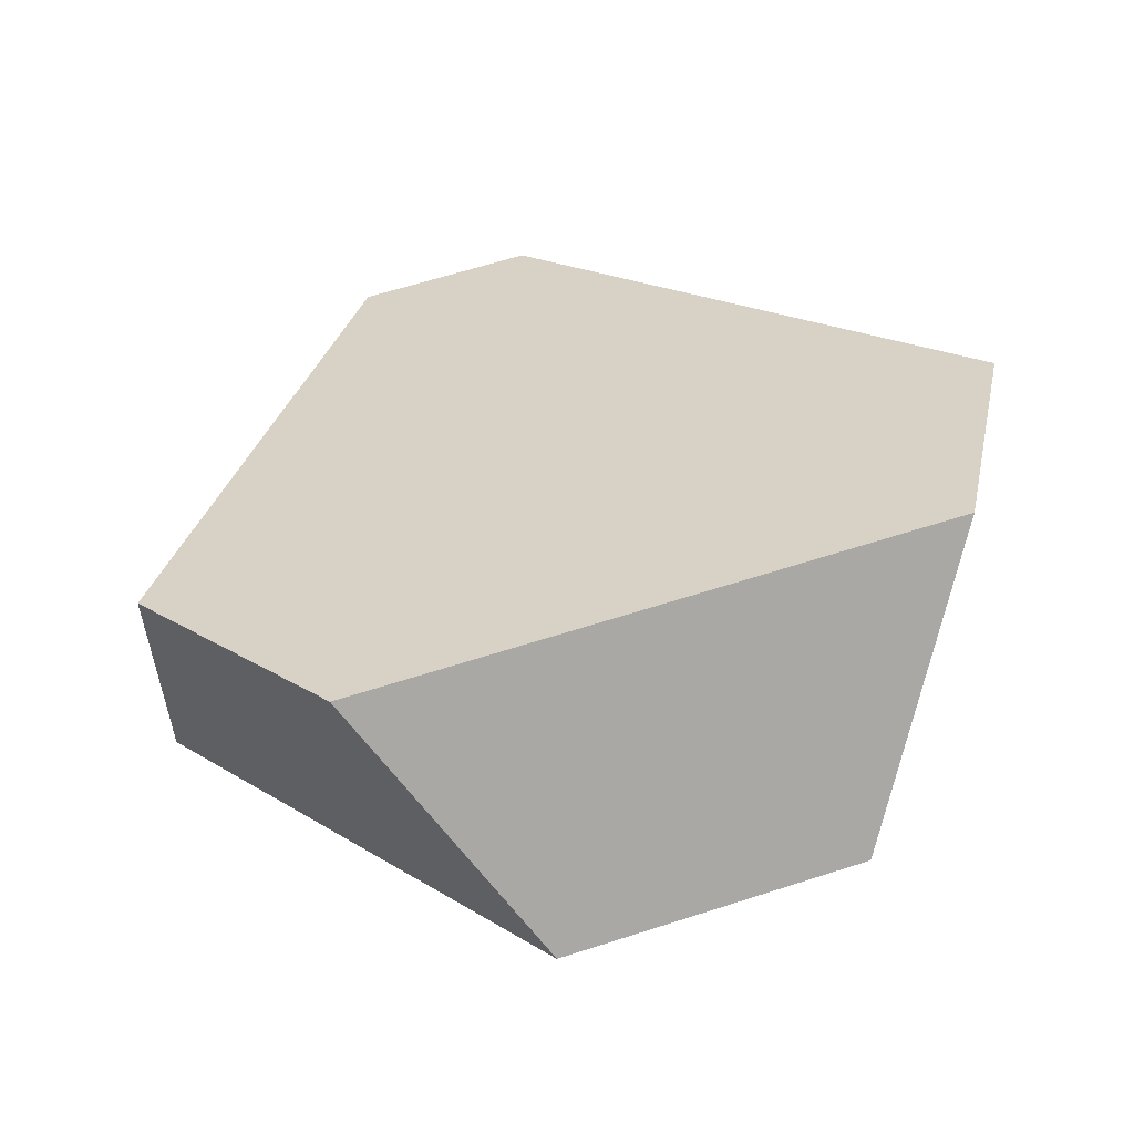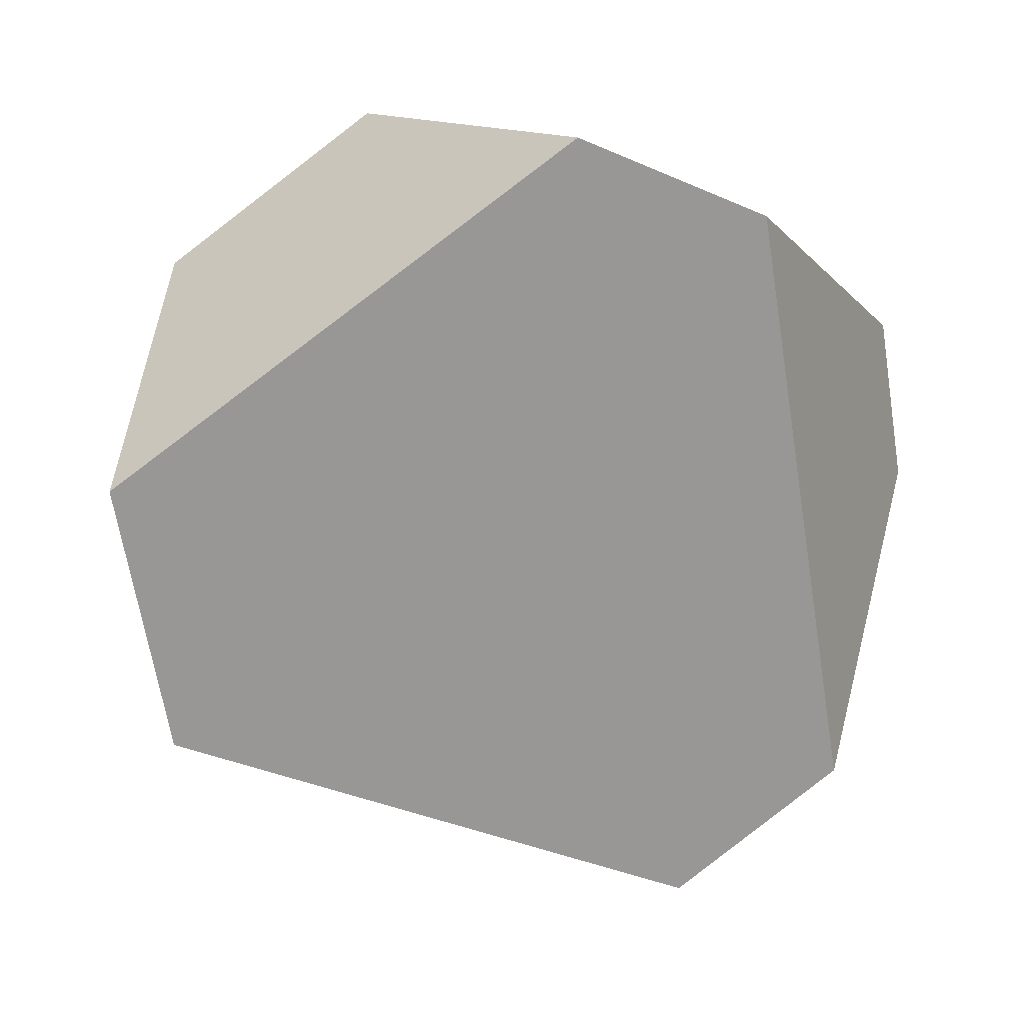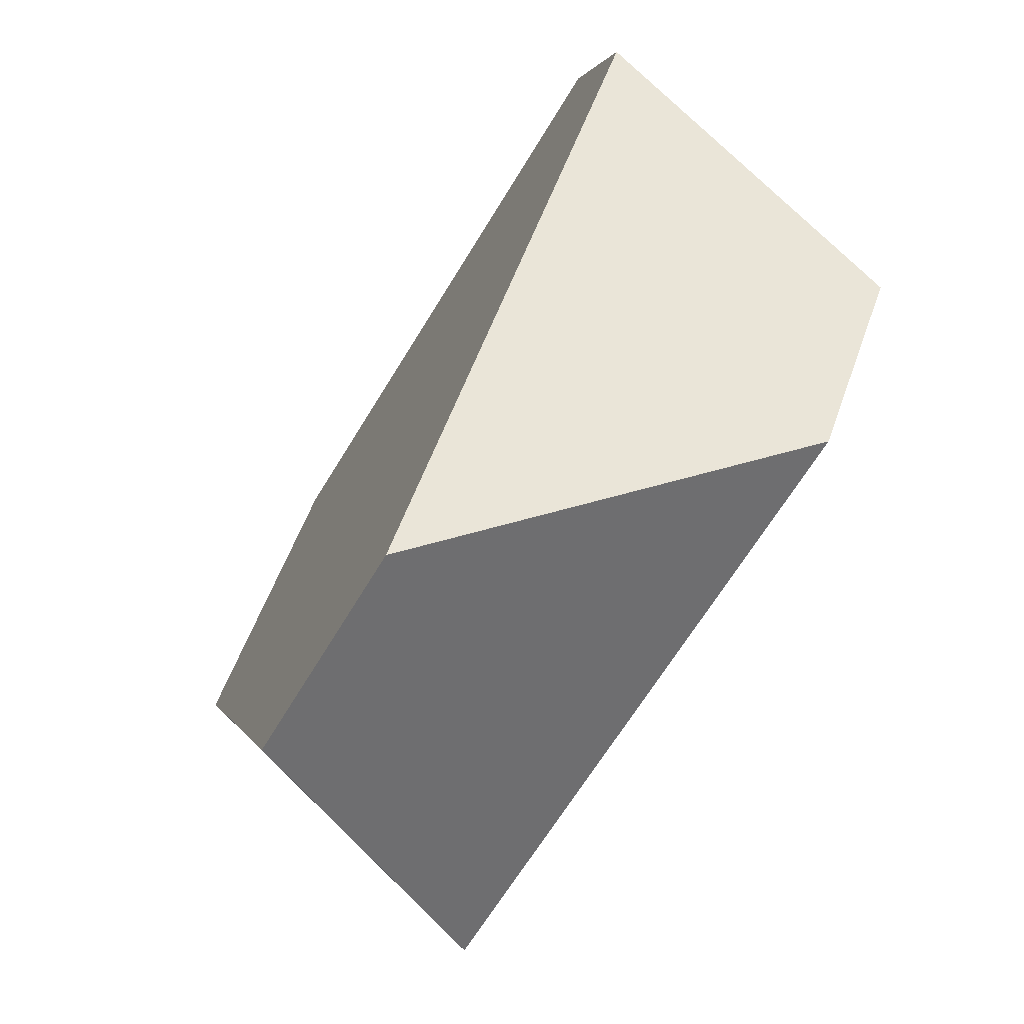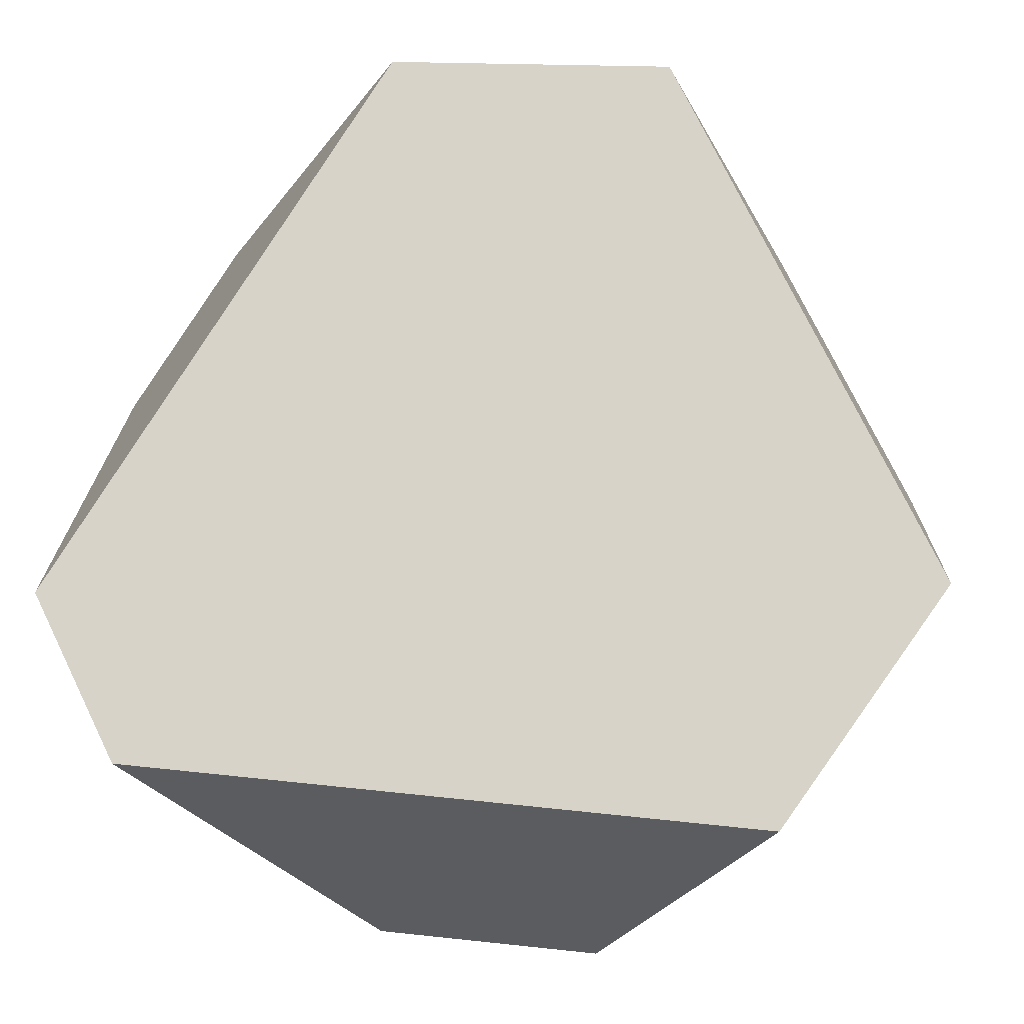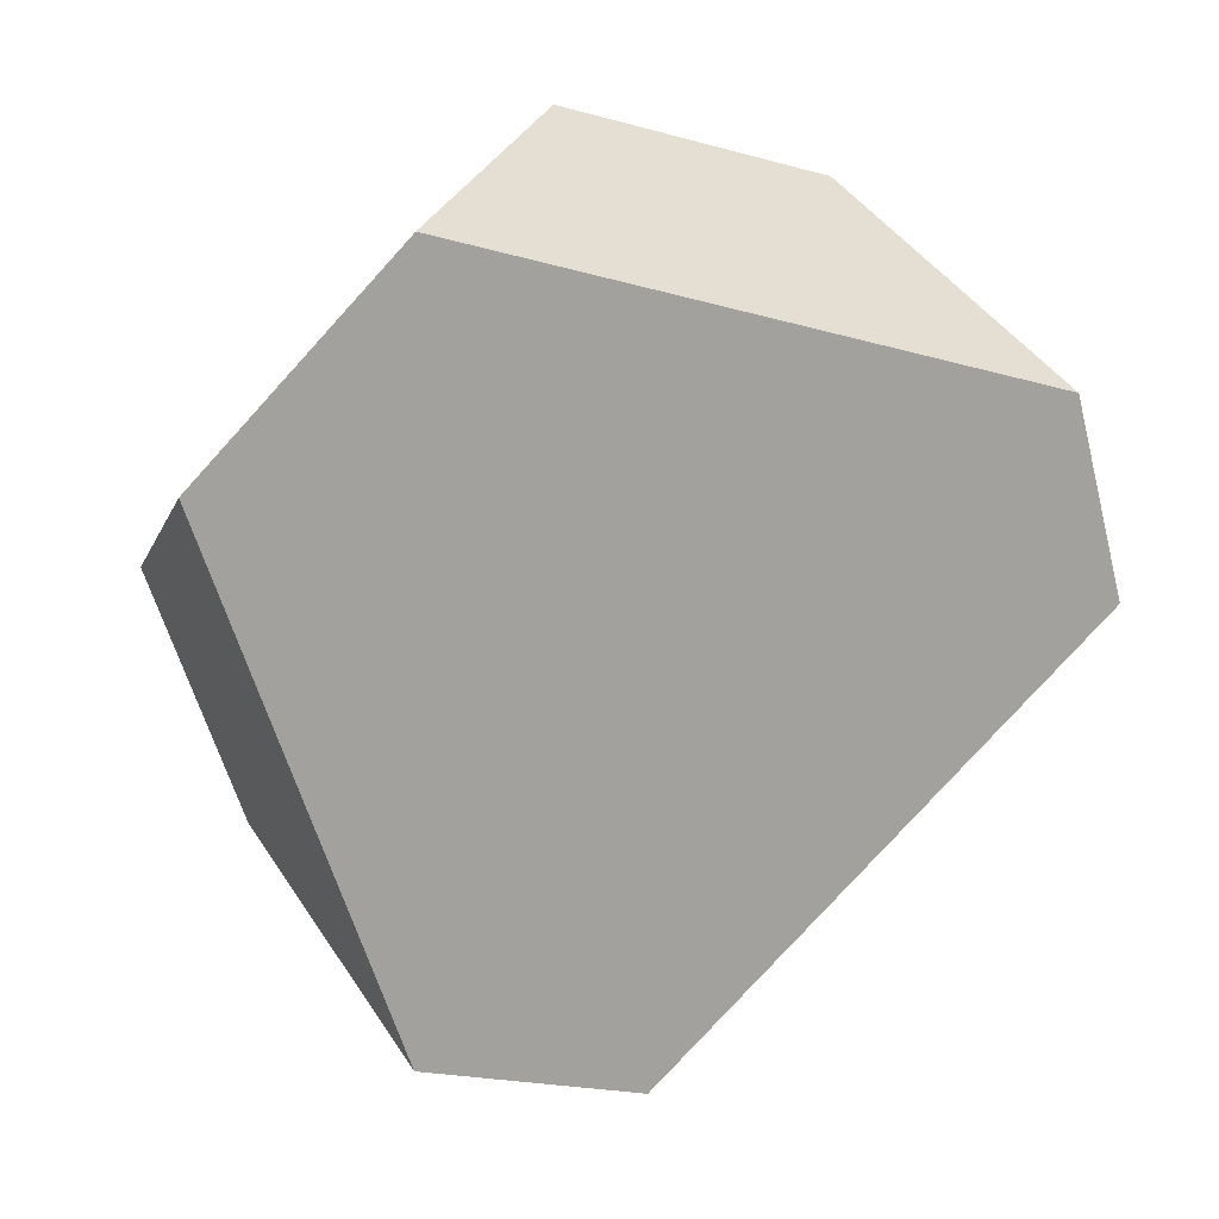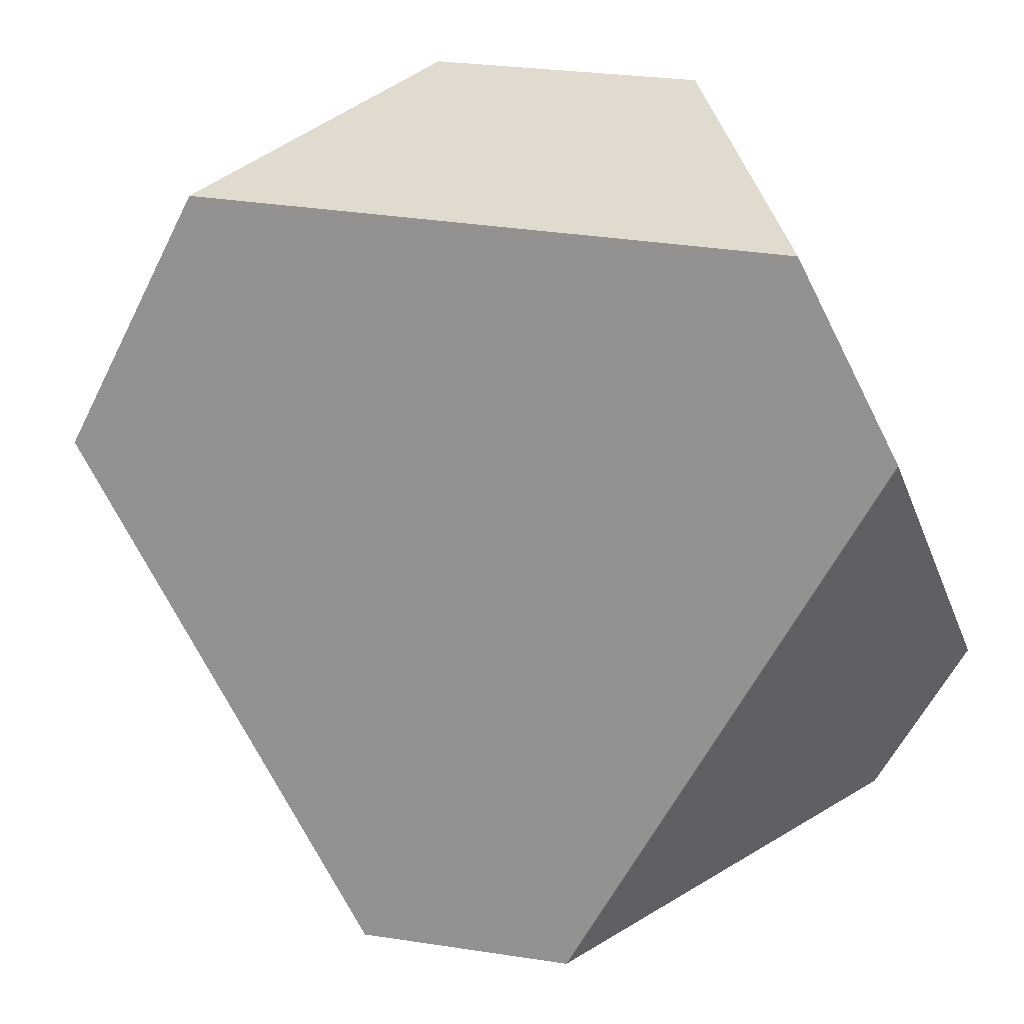
<metadata>
{"format":"obj","ext":"obj","renderer":"f3d","projection":"perspective","resolution":1024,"background":"white","views":[{"elev":25.5,"azim":-80.1,"up":"+Y"},{"elev":-57.1,"azim":34.4,"up":"+Y"},{"elev":-55.3,"azim":68.1,"up":"+Z"},{"elev":-22.3,"azim":-170.5,"up":"+Z"},{"elev":-66.4,"azim":-18.6,"up":"+Y"},{"elev":26.5,"azim":30.1,"up":"+Z"}]}
</metadata>
<code>
v 0.1302 0.415 0.329
v 0.07203 0.4068 0.3268
v 0.05275 0.3409 0.3122
v 0.1796 0.3587 0.3171
v 0.203 0.3565 0.2806
v 0.2032 0.4083 0.2156
v 0.1474 0.3317 0.1613
v 0.1871 0.4011 0.1811
v 0.101 0.3247 0.1561
v 0.05716 0.3815 0.1667
v 0.0208 0.3837 0.2154
v 0.02669 0.3292 0.2555
f 1 2 3
f 1 3 4
f 4 5 6
f 4 6 1
f 6 5 7
f 6 7 8
f 8 7 9
f 8 9 10
f 11 10 9
f 11 9 12
f 3 2 11
f 3 11 12
f 10 11 2
f 10 2 1
f 10 1 6
f 10 6 8
f 9 7 5
f 9 5 4
f 9 4 3
f 9 3 12

</code>
